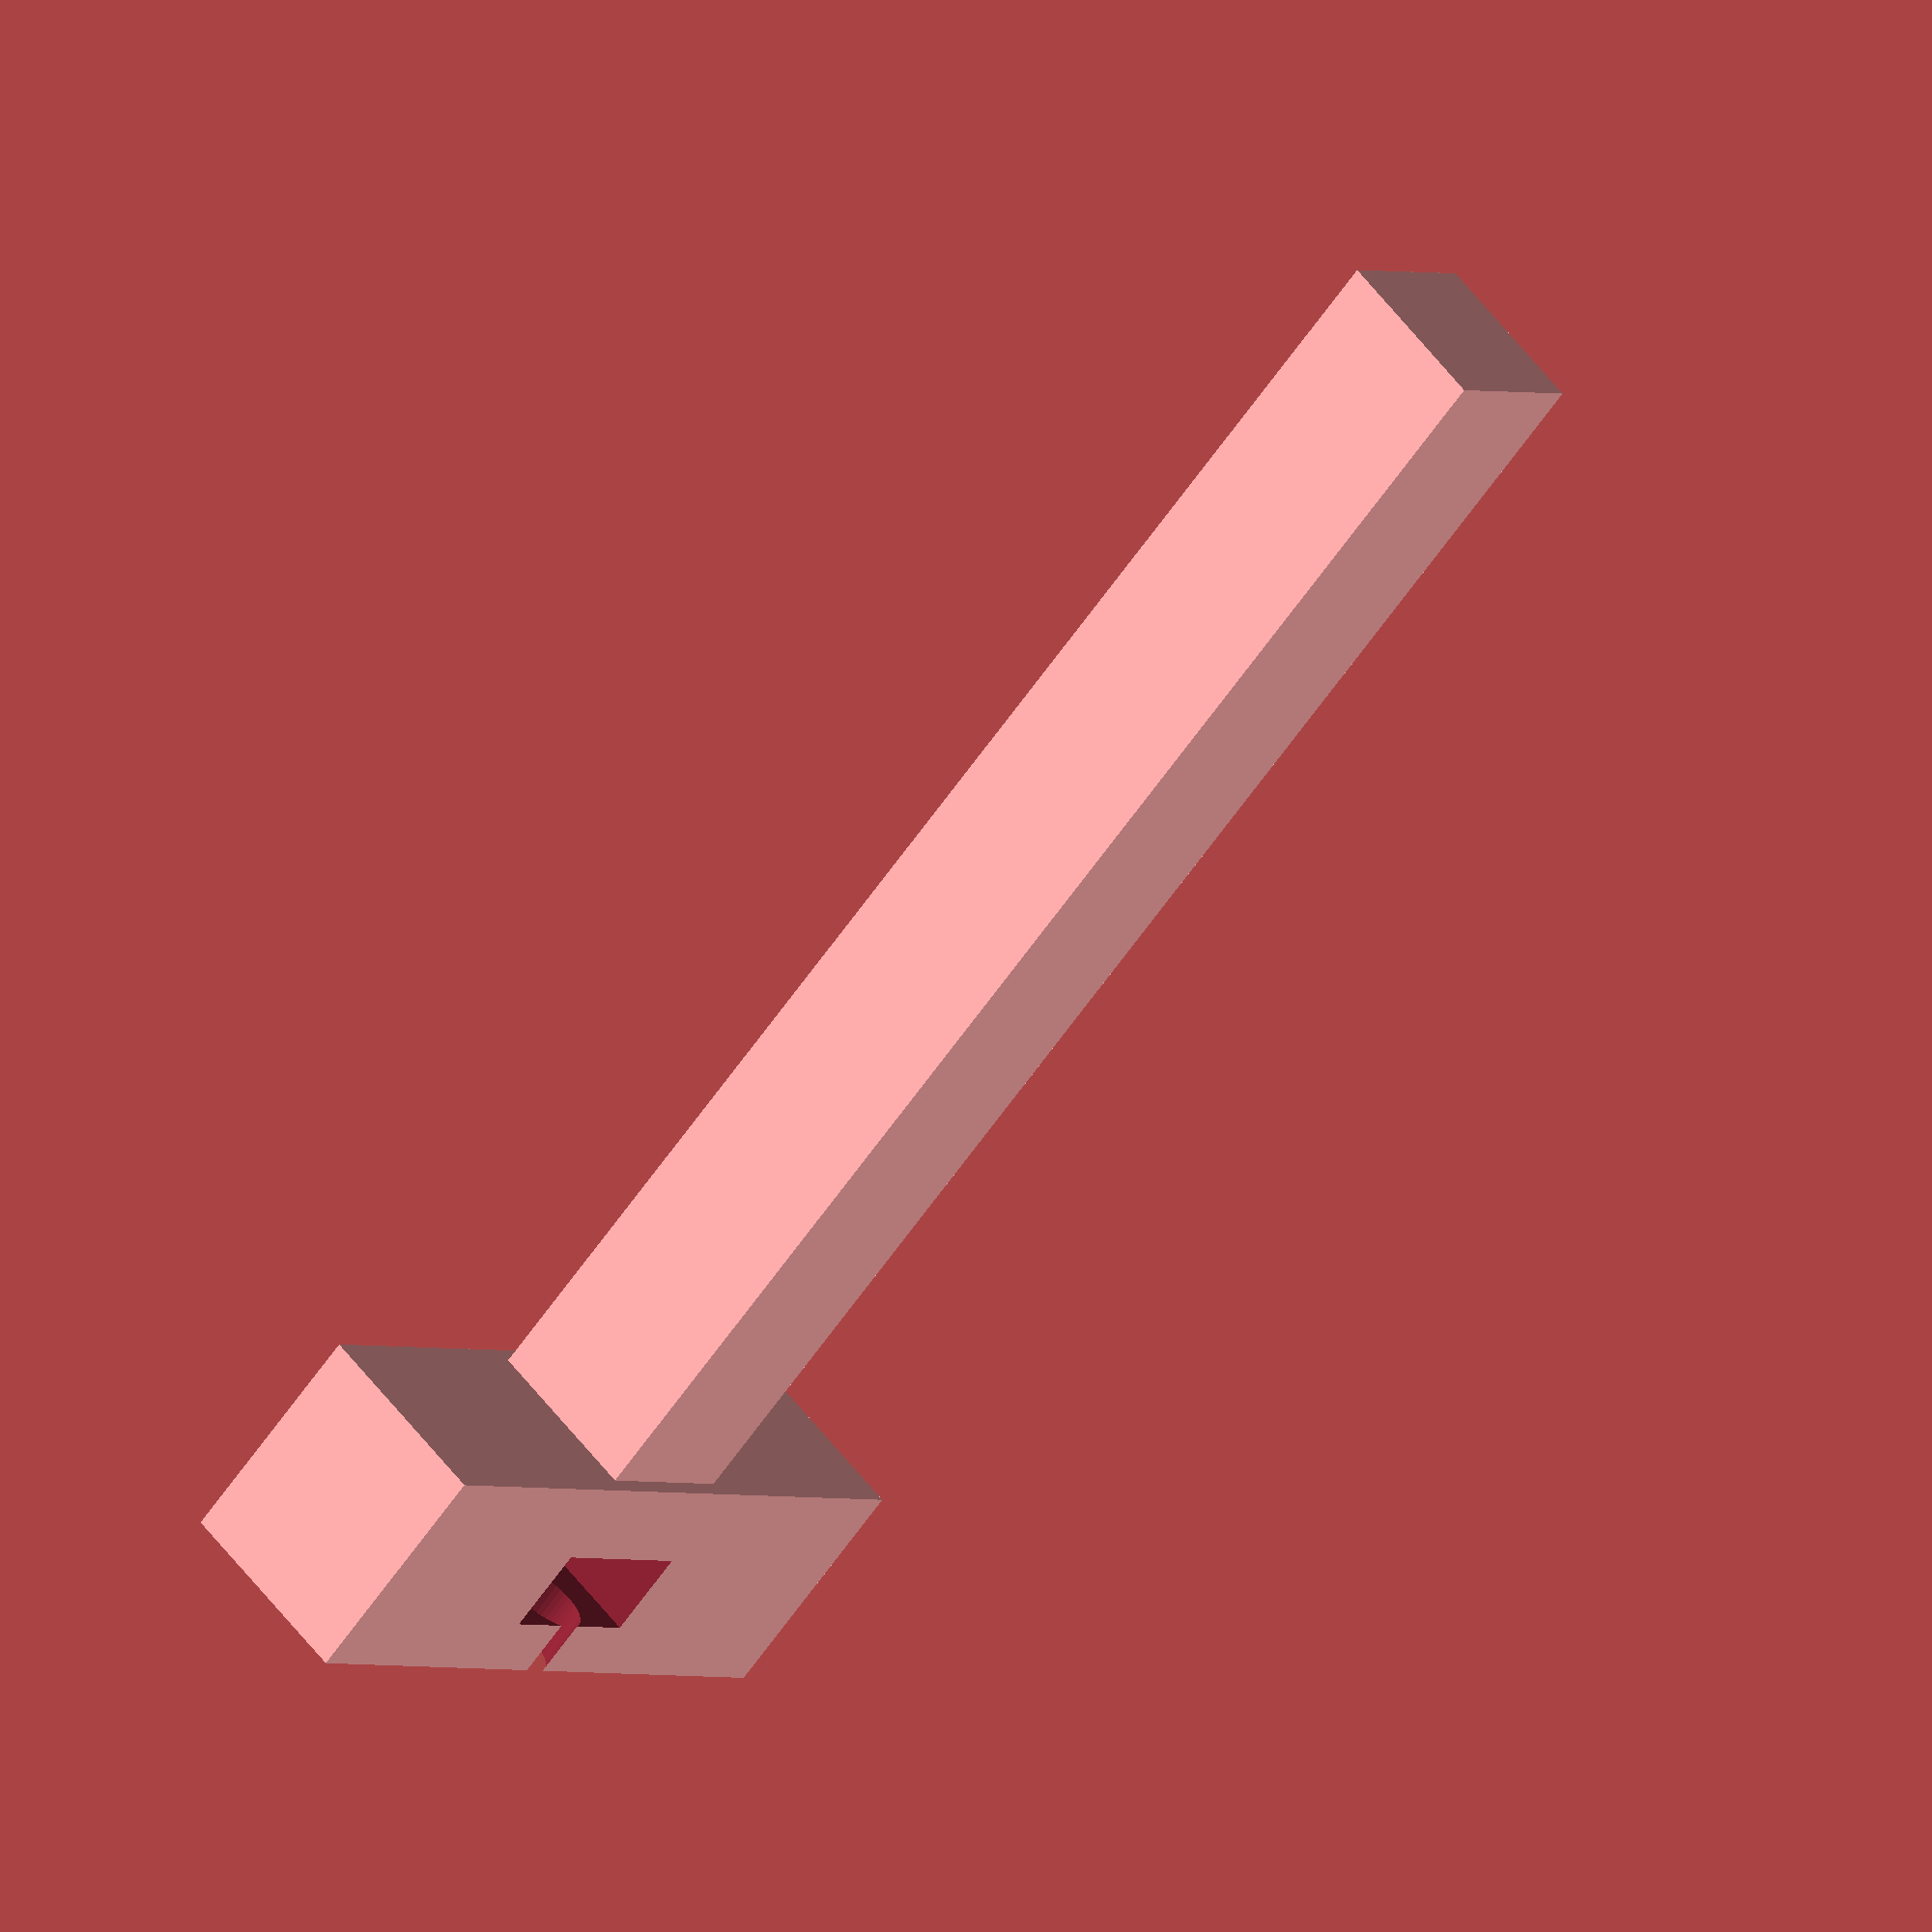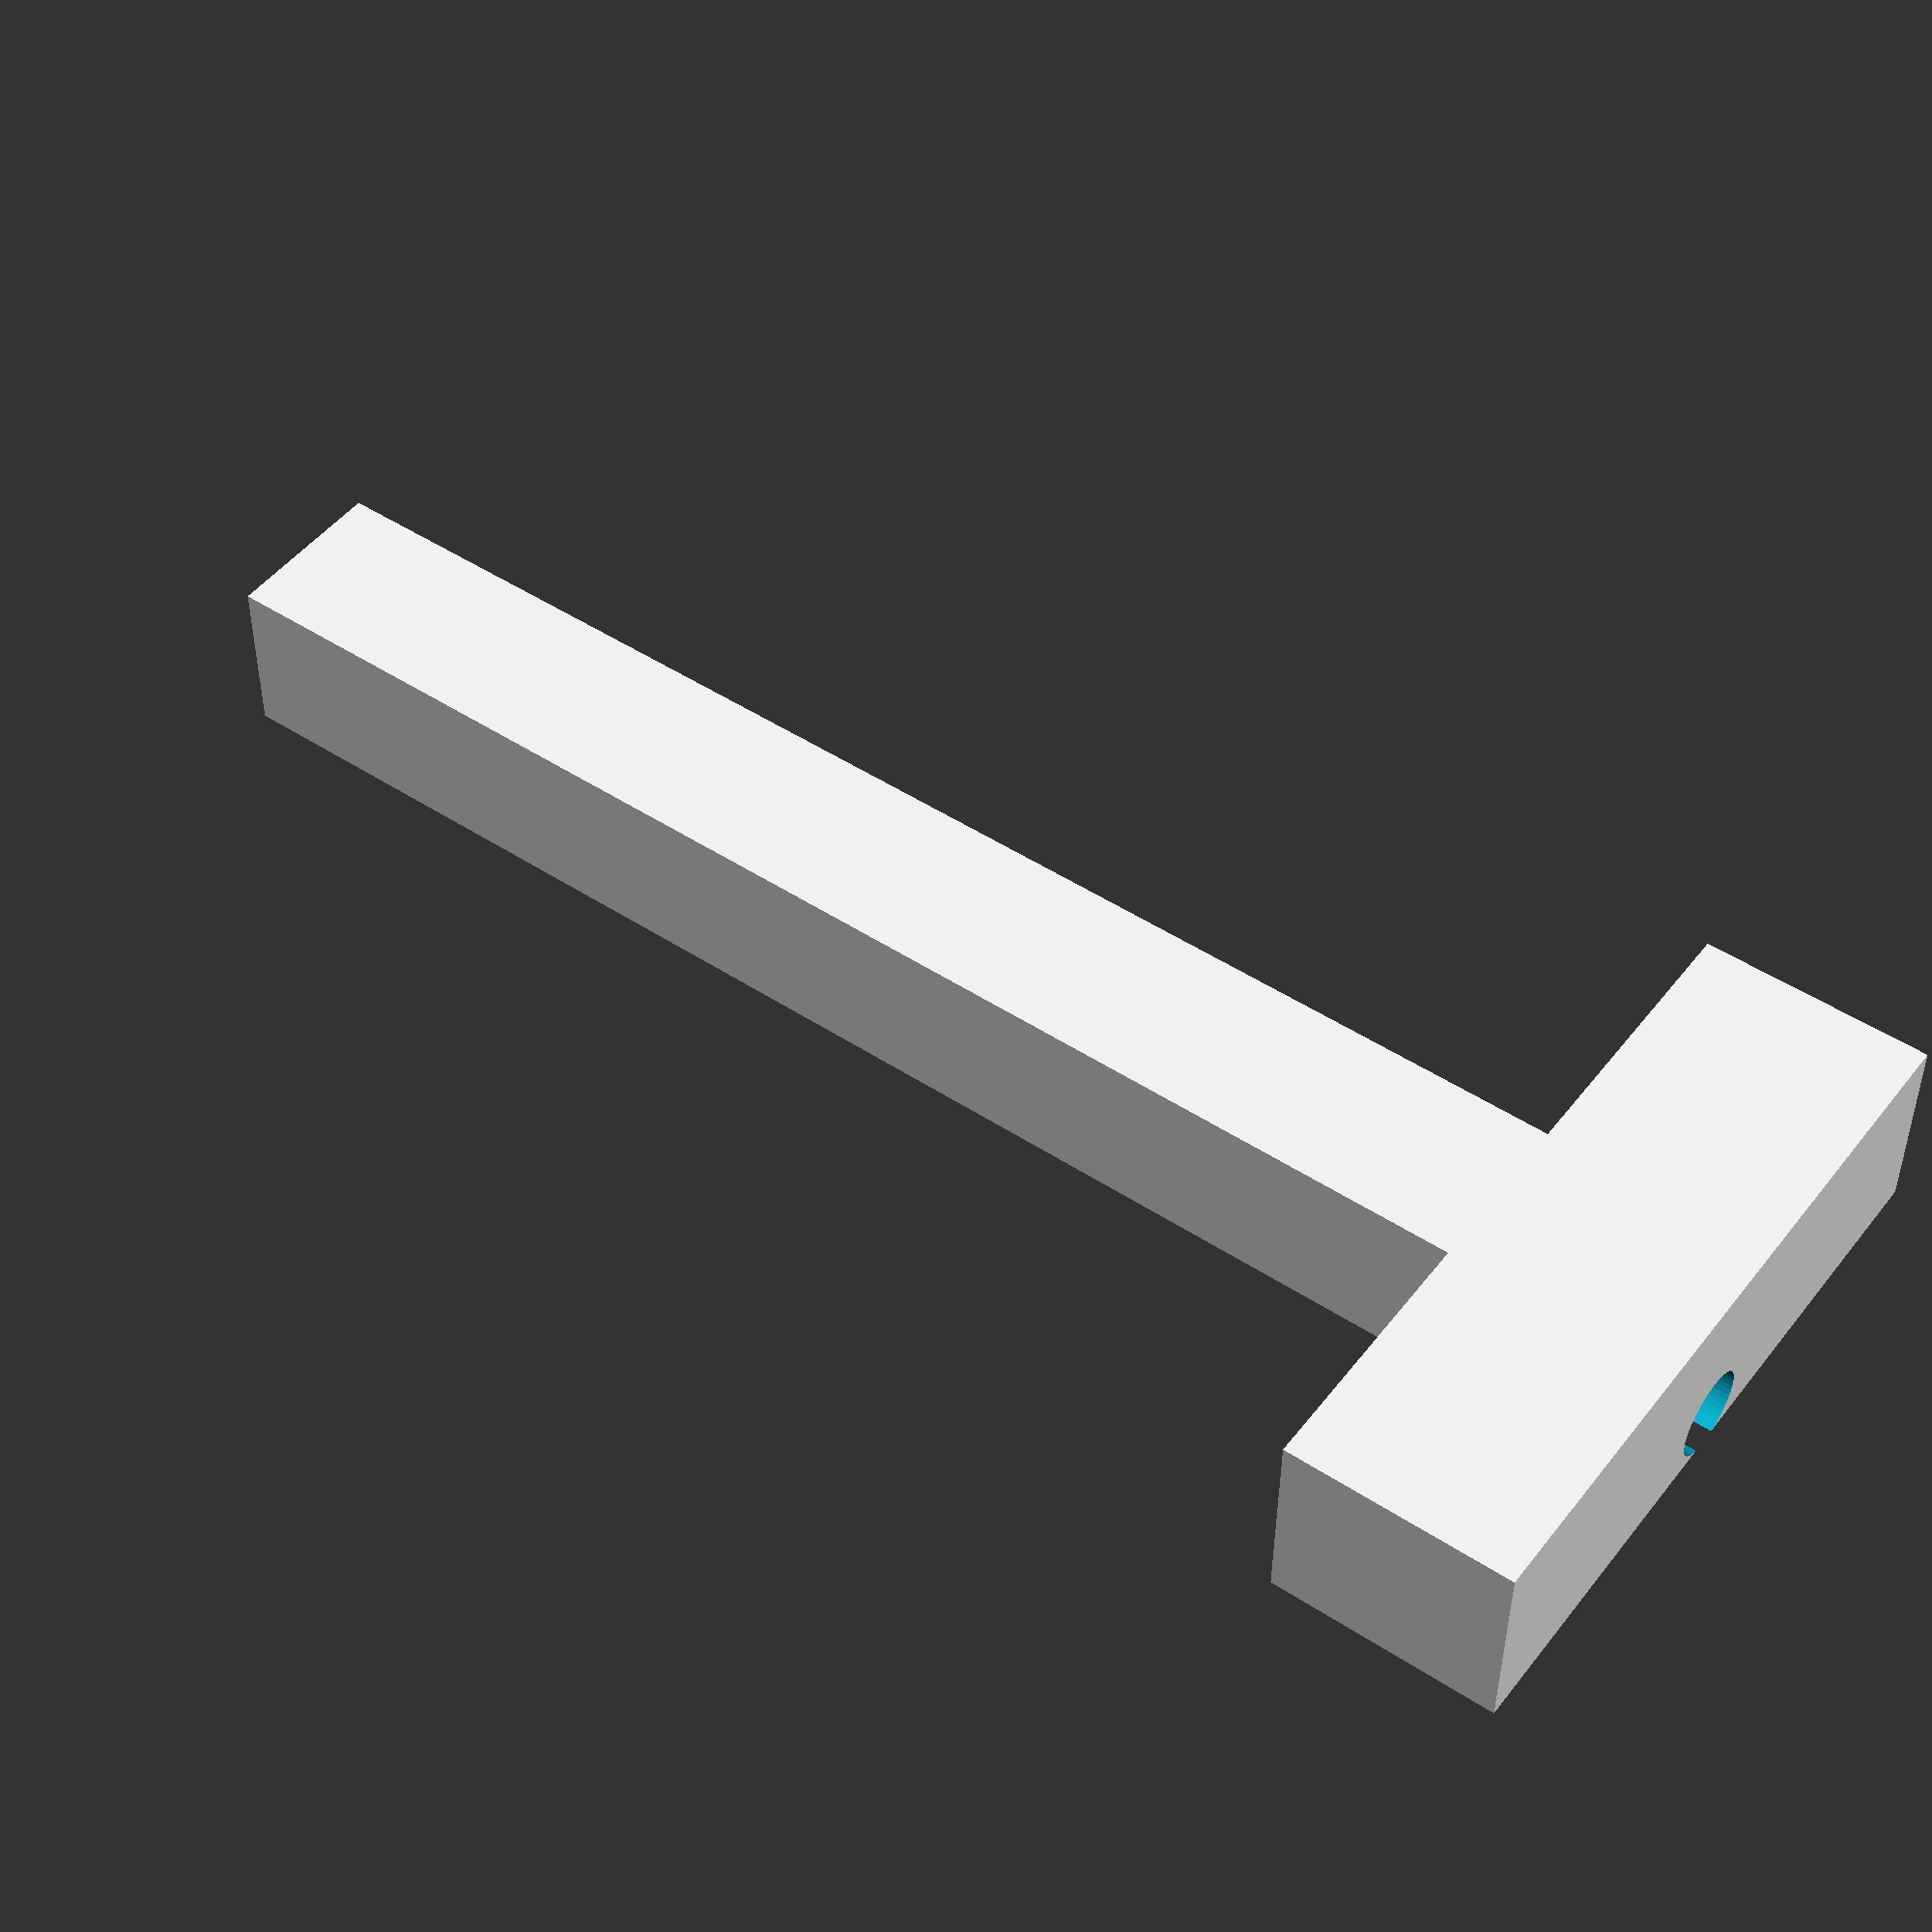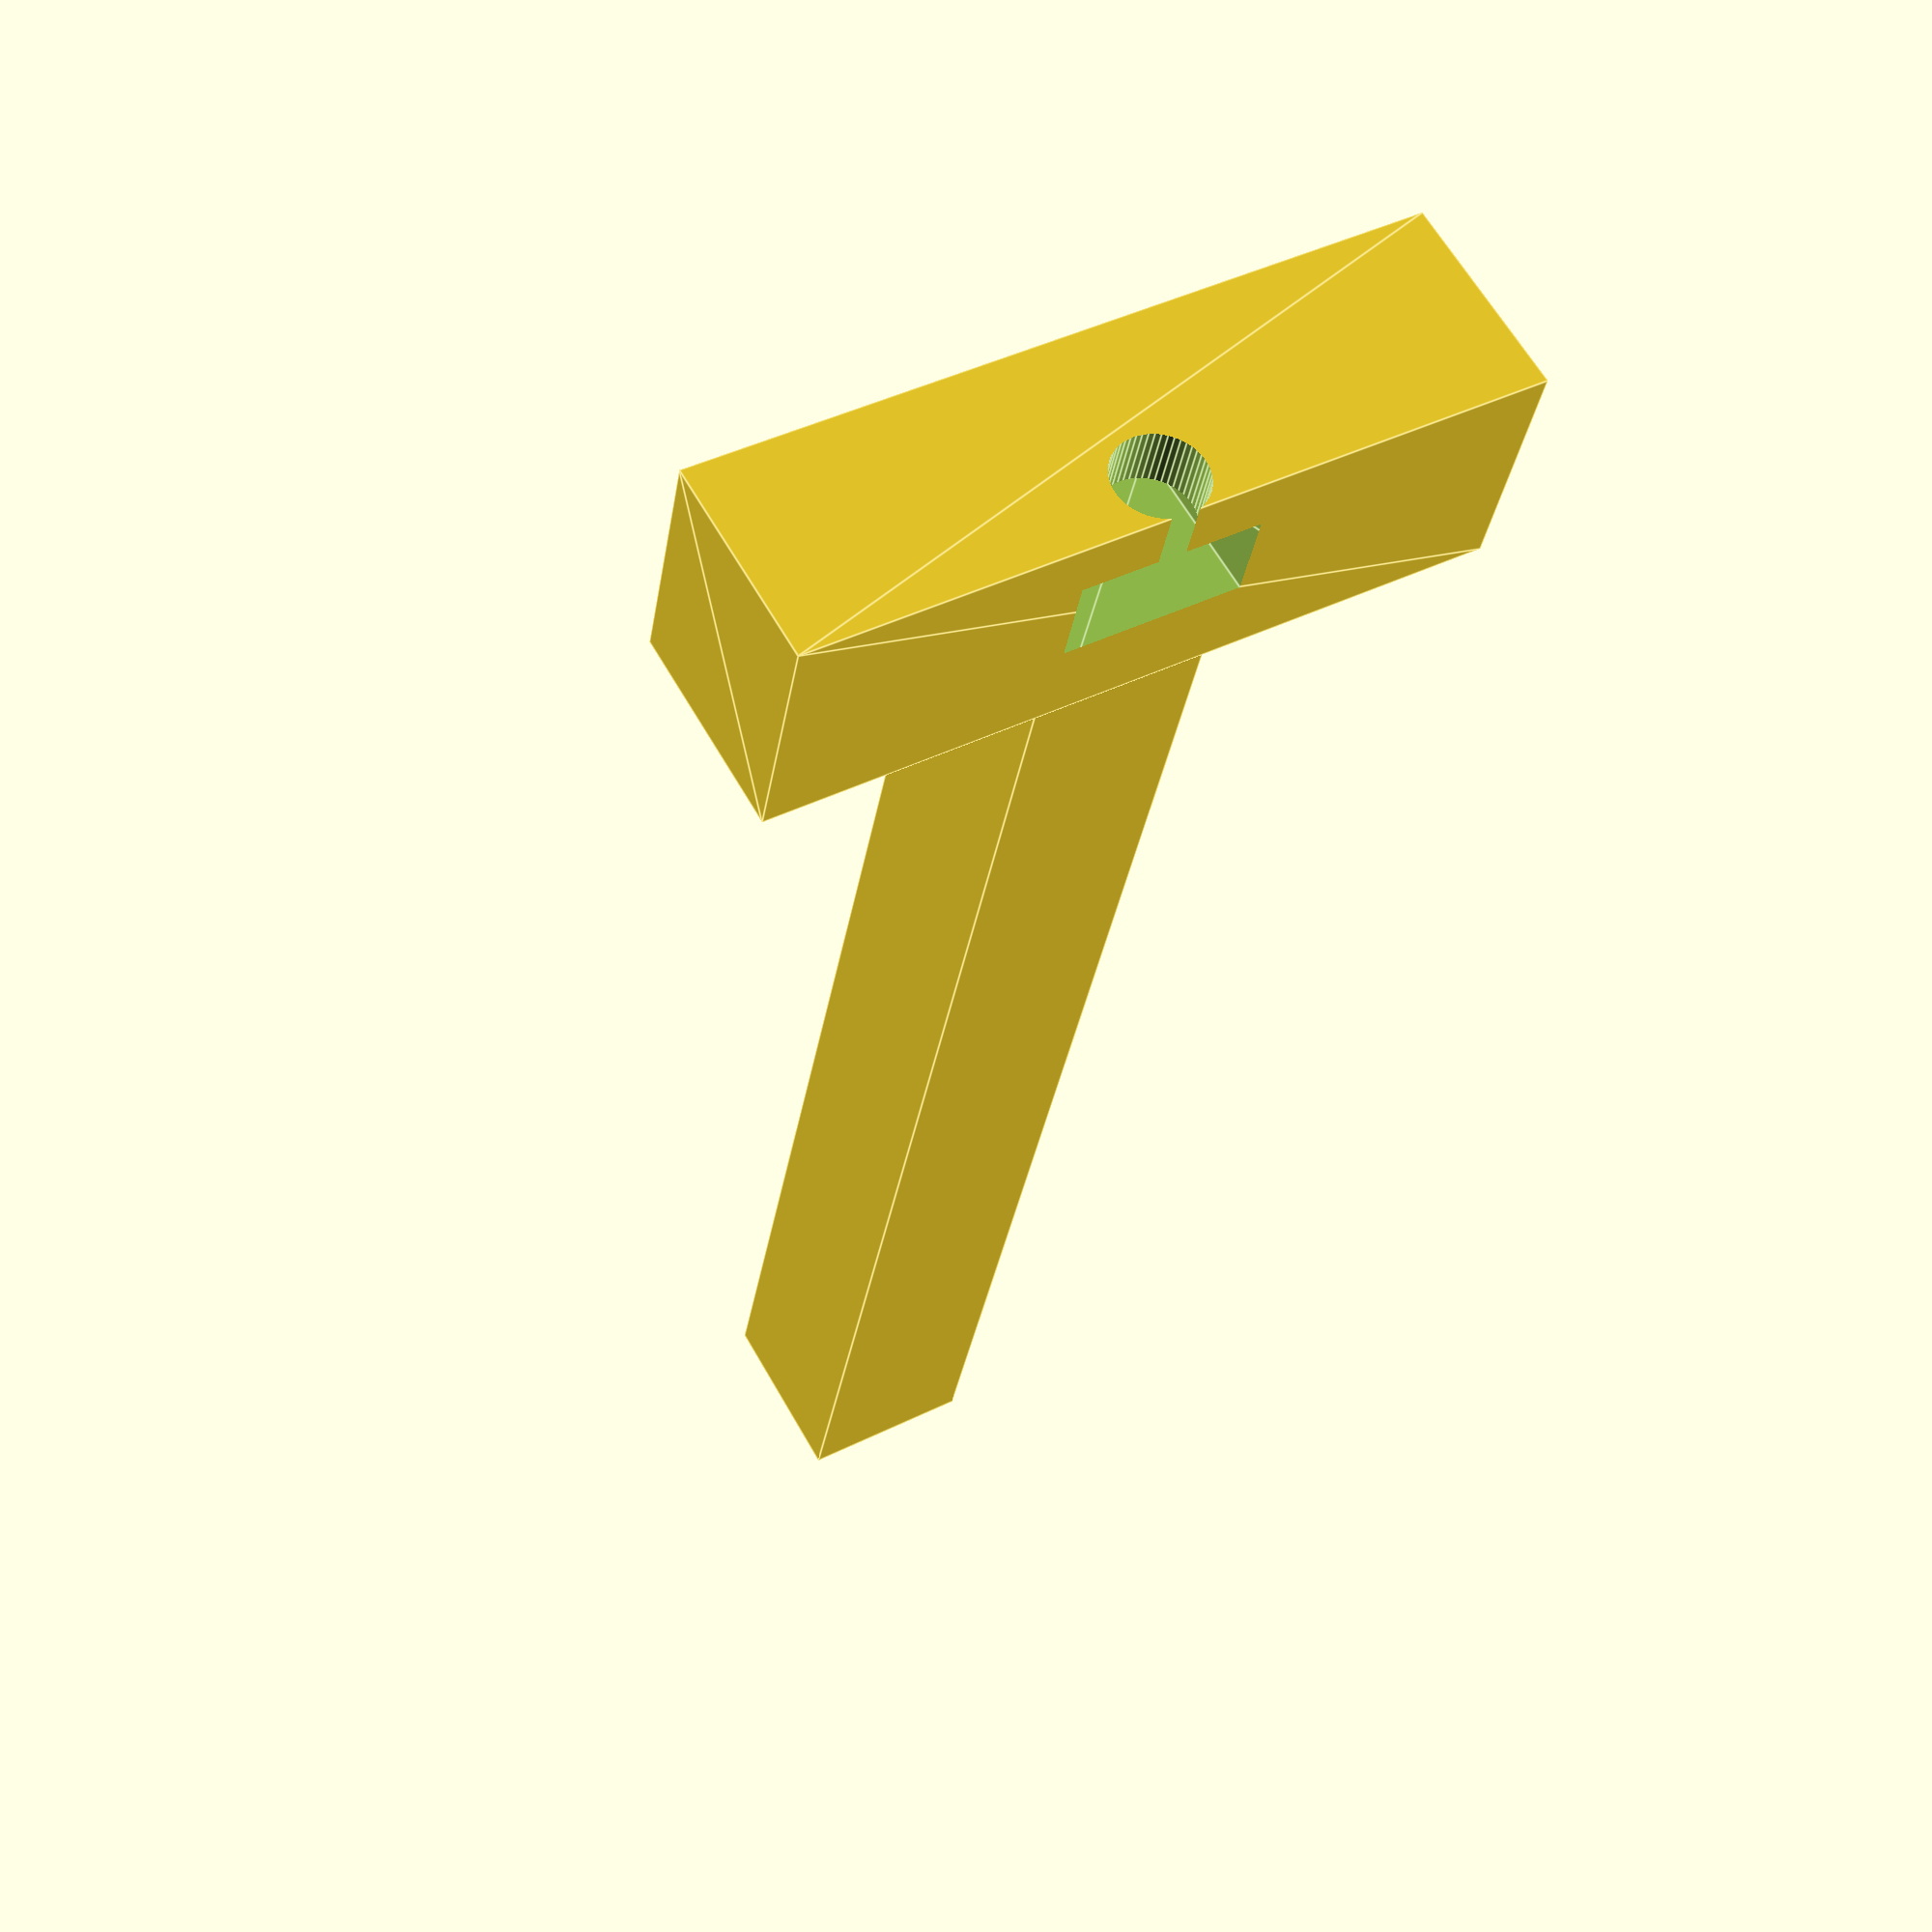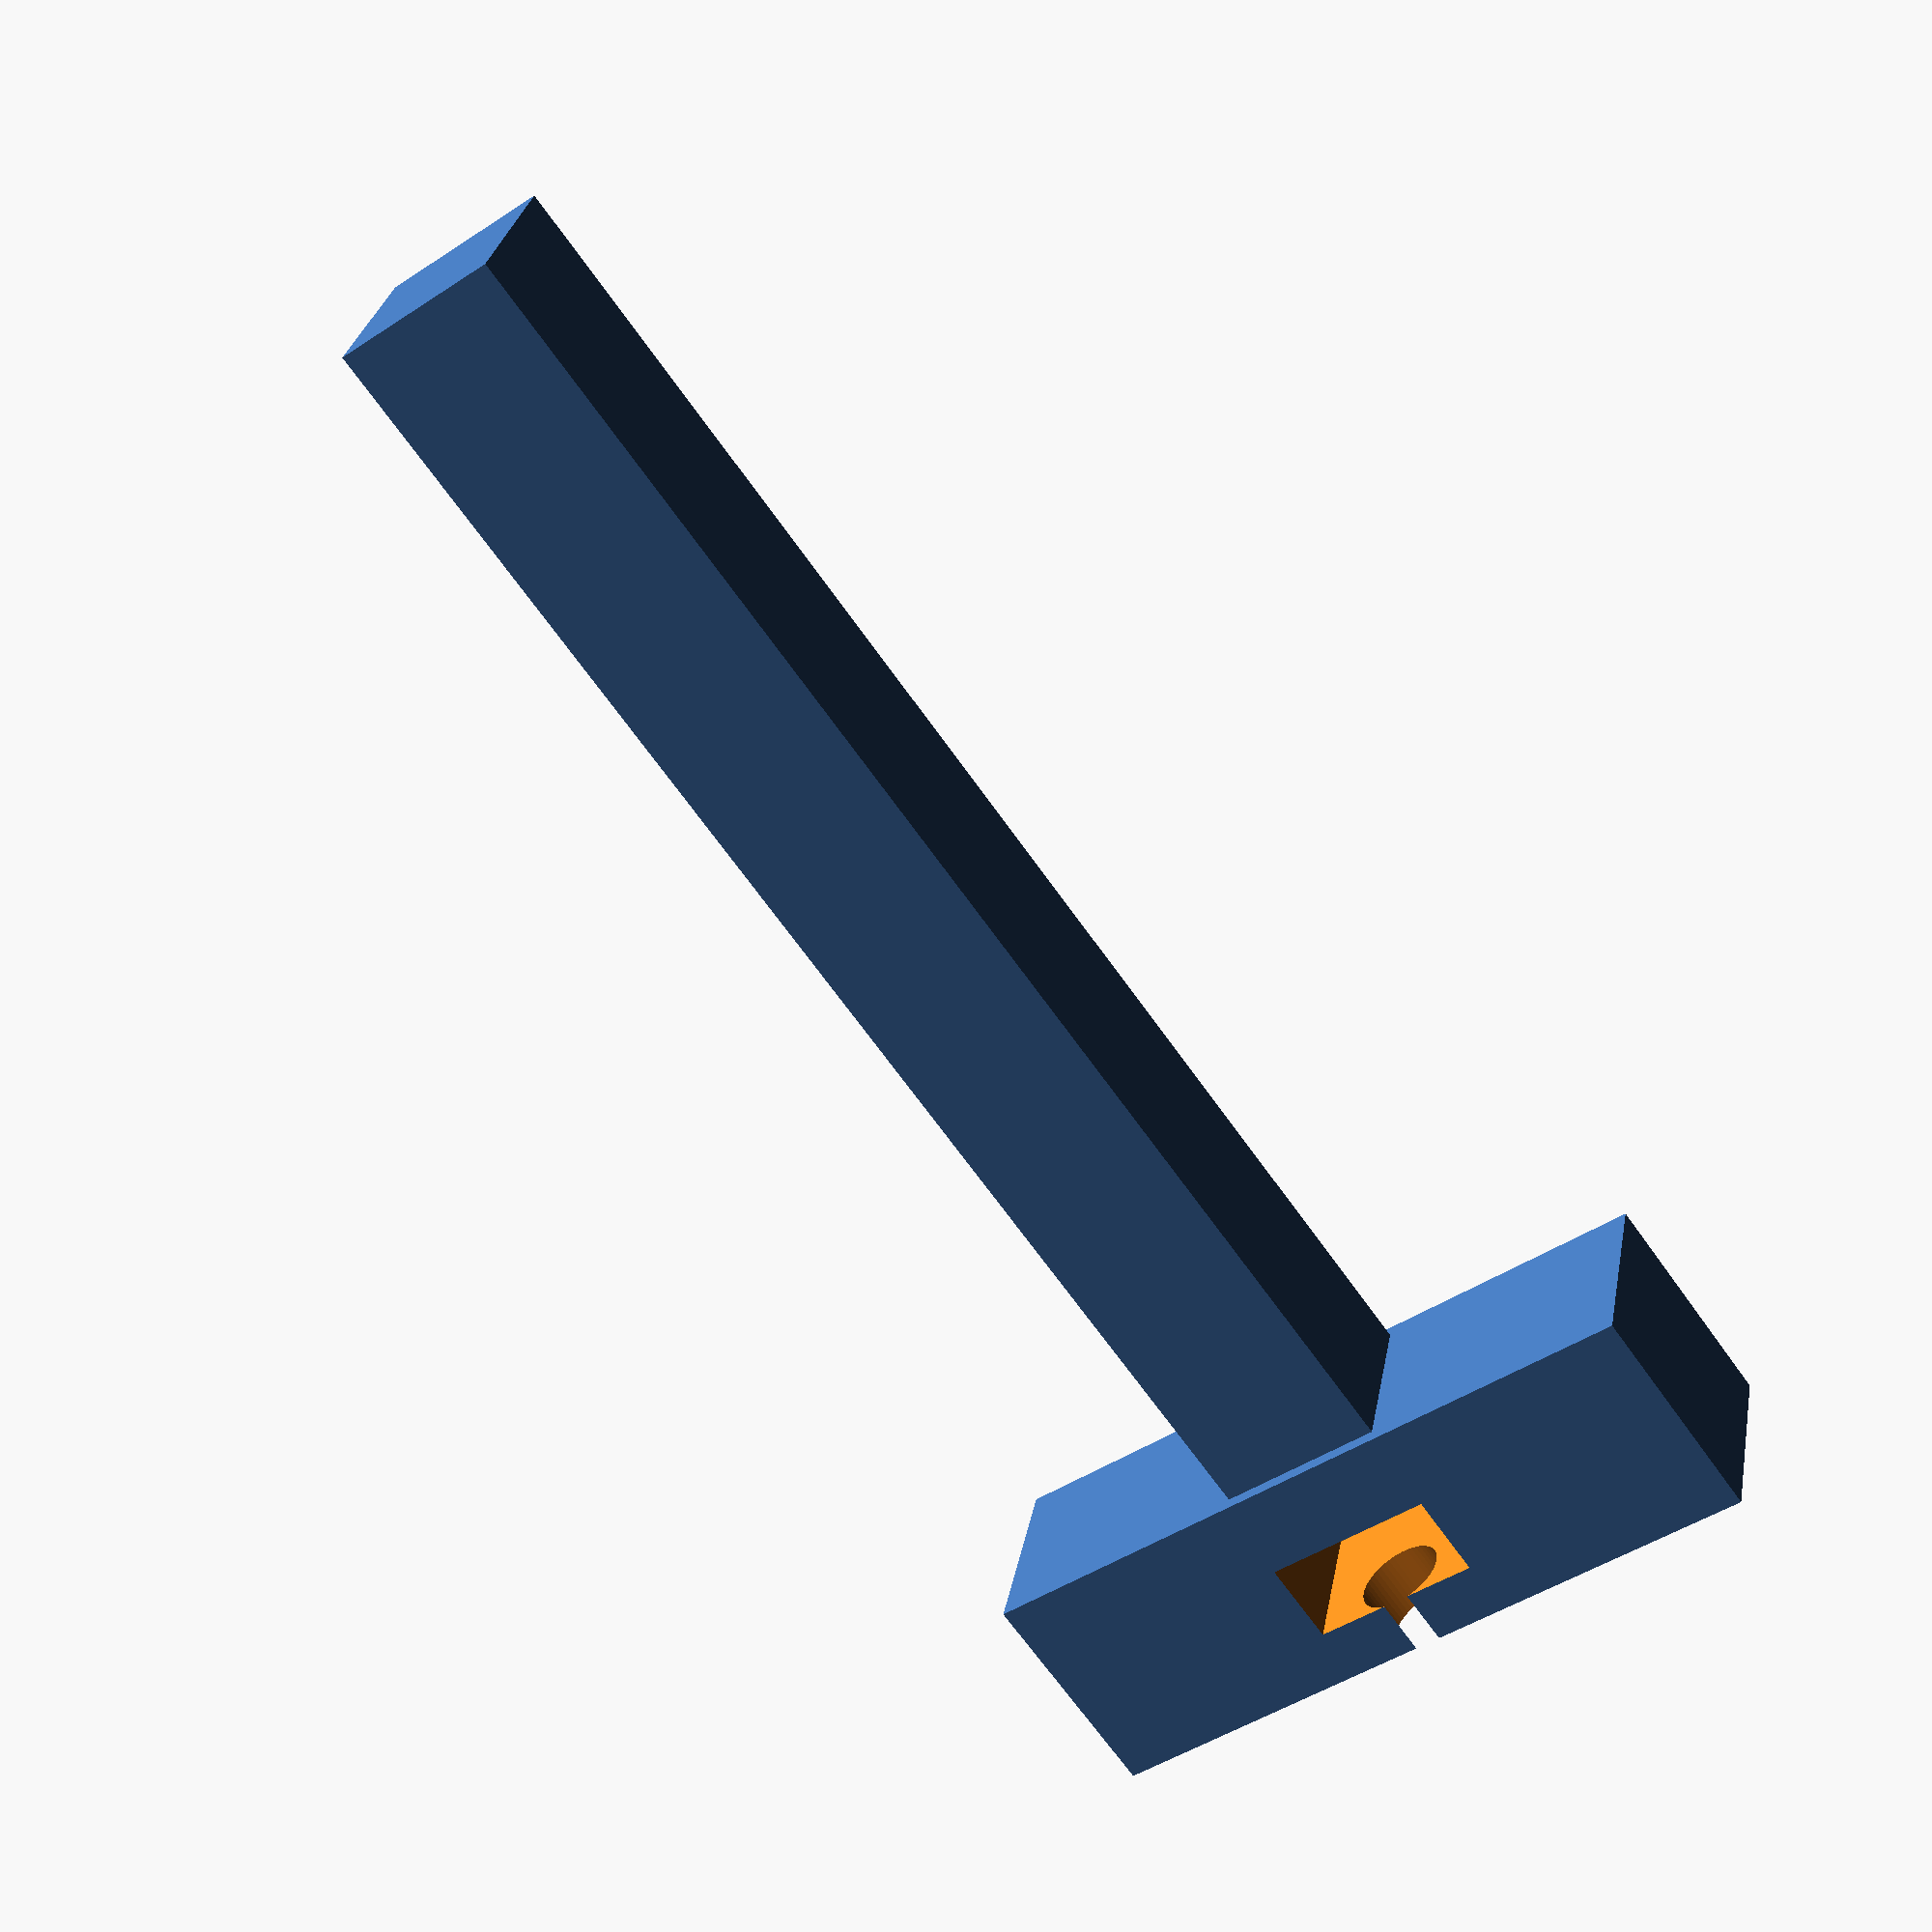
<openscad>
module square_with_hole_and_nut(vida_deligi_cap = 3, govde_genisligi = 7, katman_yuksekligi = 1) {
    // İlk katman (parametrik yüksekliği olan)
    difference() {
        linear_extrude(height = 8) {
            square([24.85, 6.85], center = true);
        }

        // Delik
        translate([0, (govde_genisligi - vida_deligi_cap) / 2, 0]) {
            cylinder(d = vida_deligi_cap, h = 7, center = true, $fn = 50); // Delik (M3 için)
        }
        
        translate([0, 1, 2])
        linear_extrude(height = 3) {
            square([6, 6], center = true);
        }
        
    }
    
    //translate([0, 0, katman_yuksekligi])
    
    //dikdortgen_devami();
}

// İkinci obje: İçeride dikdörtgen bir kesit alanı olan yapı
module dikdortgen_devami(dikdortgen_genislik = 20, dikdortgen_yukseklik = 5, yukseklik = 5) {
    difference() {
        // Ana dikdörtgen prizma
        linear_extrude(height = yukseklik) {
            square([24.85, 6.85], center = true);
        }

        // İçerideki dikdörtgen kesit
        translate([0, 1, 1]) {
            linear_extrude(height = 3) {
                square([5.9, 5.9], center = true);
            }
        }
    }
}


union() {
    square_with_hole_and_nut();

    translate([0, 0, 7 + (50 / 2)]) {
        cube([5.85, 5.85, 50], center = true);
    }

}
</openscad>
<views>
elev=243.6 azim=312.6 roll=214.9 proj=o view=solid
elev=131.2 azim=359.4 roll=54.1 proj=p view=wireframe
elev=32.8 azim=209.8 roll=171.0 proj=p view=edges
elev=67.5 azim=192.7 roll=35.2 proj=p view=wireframe
</views>
